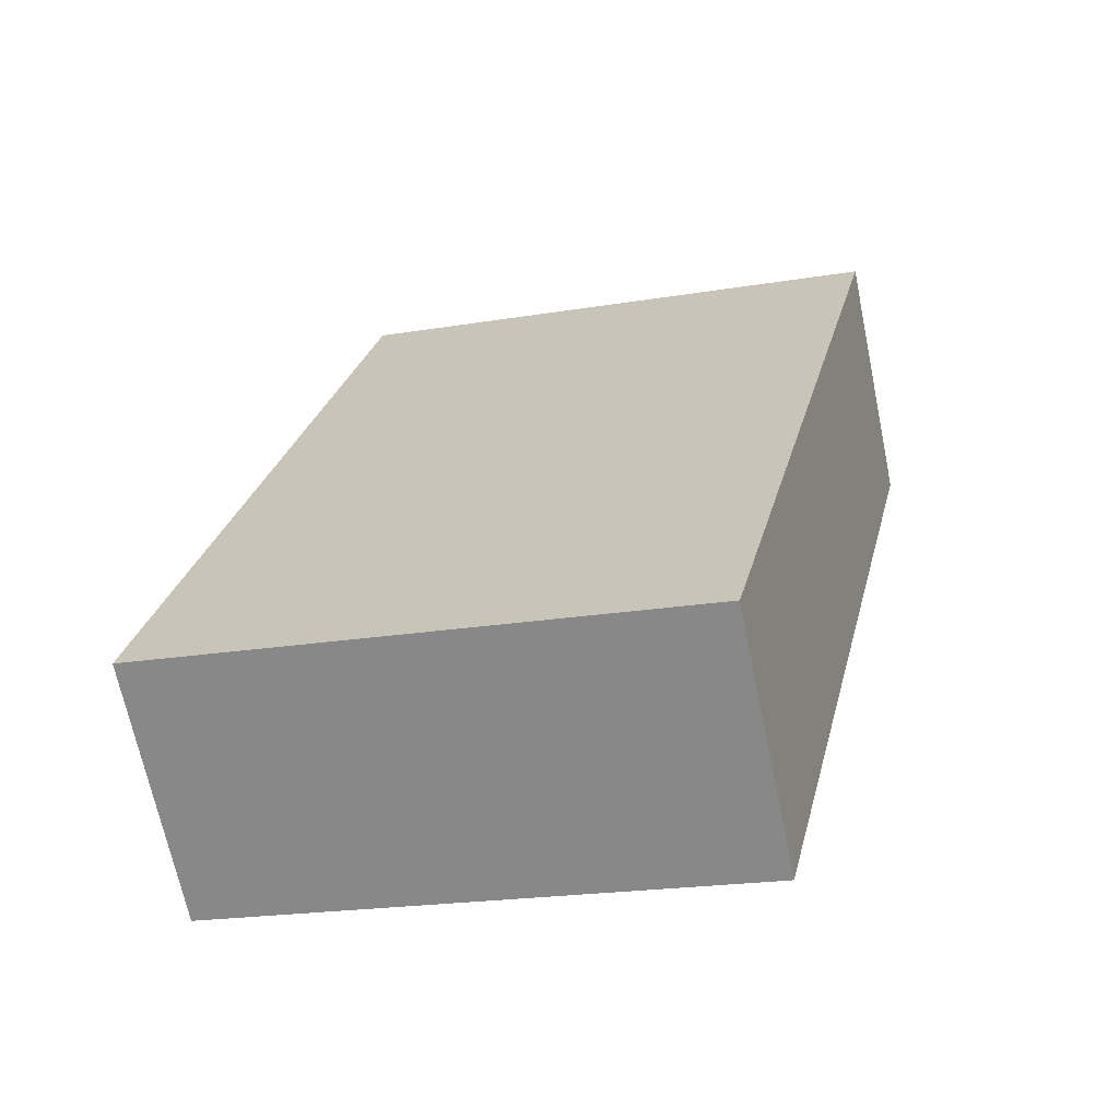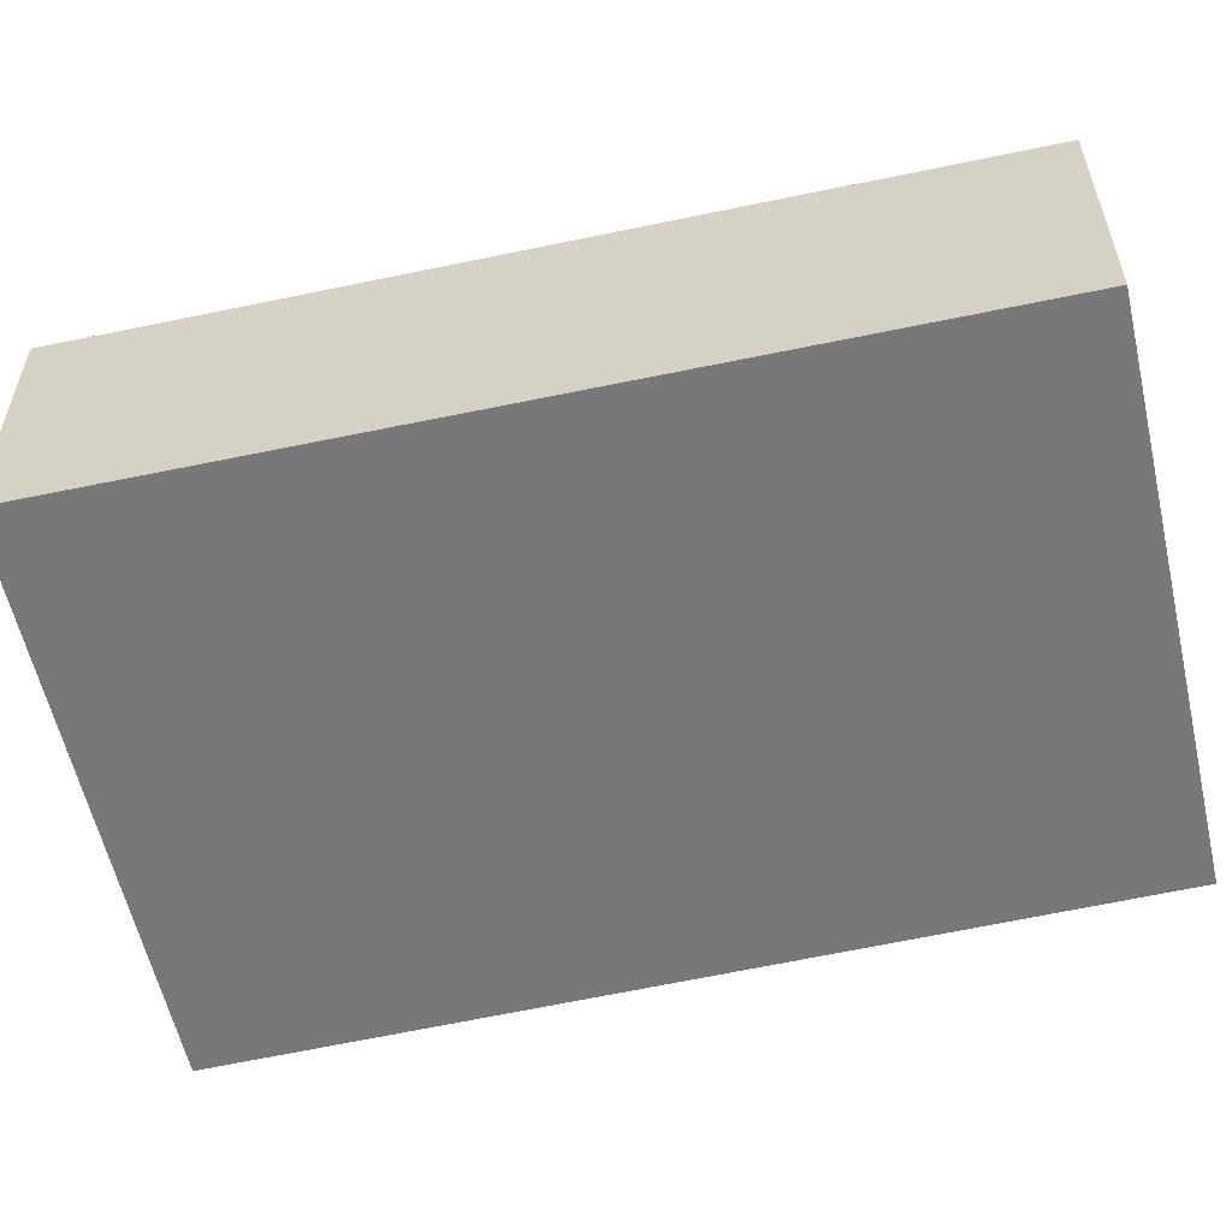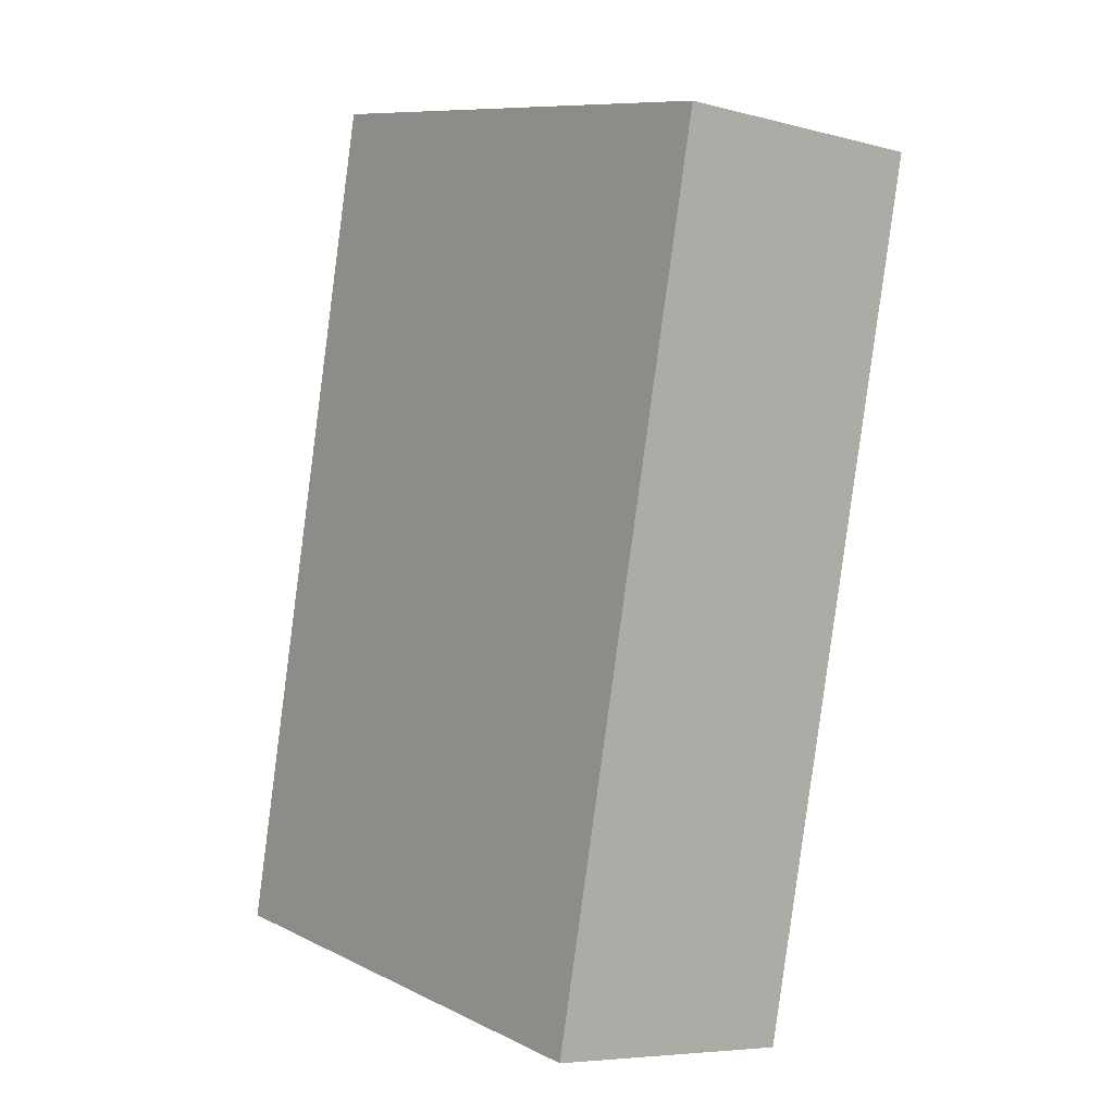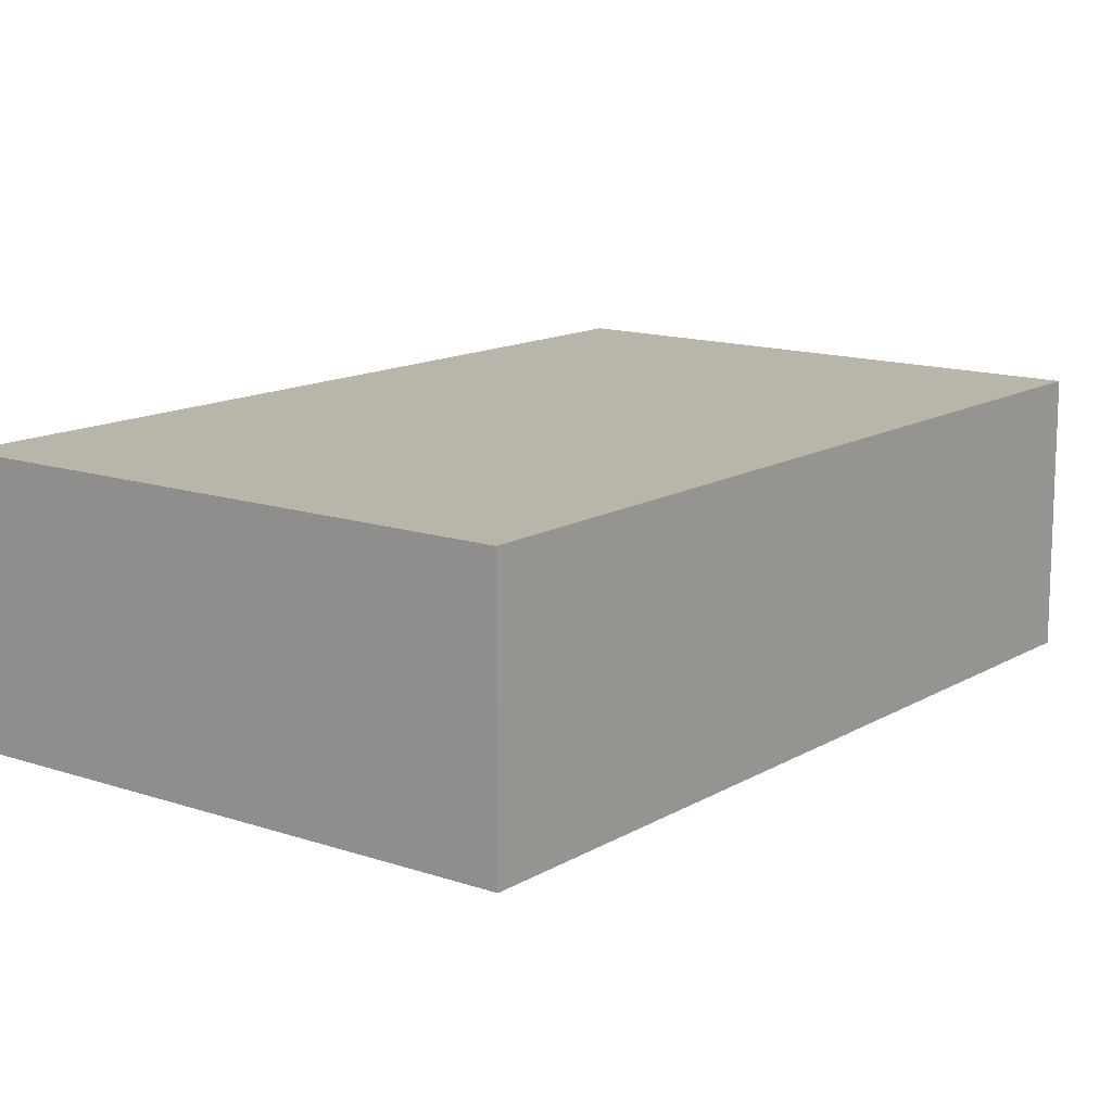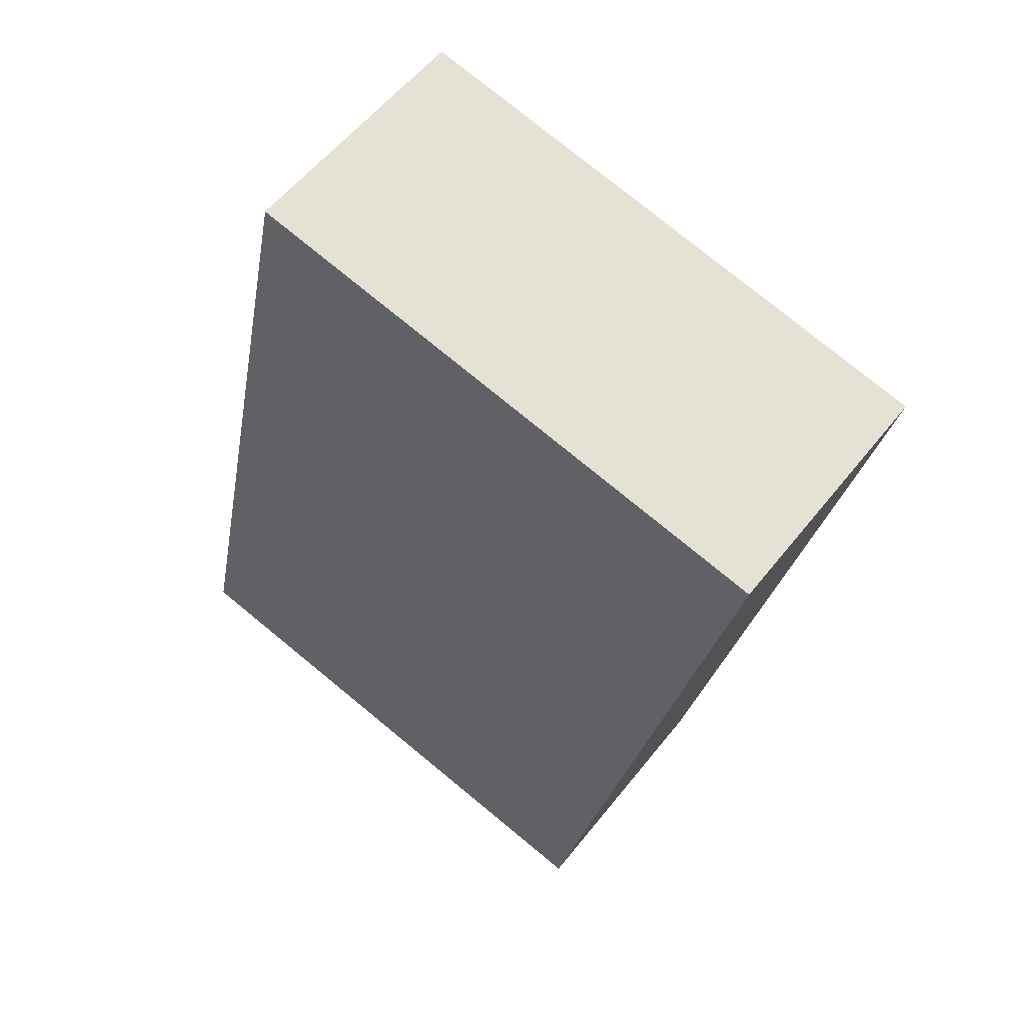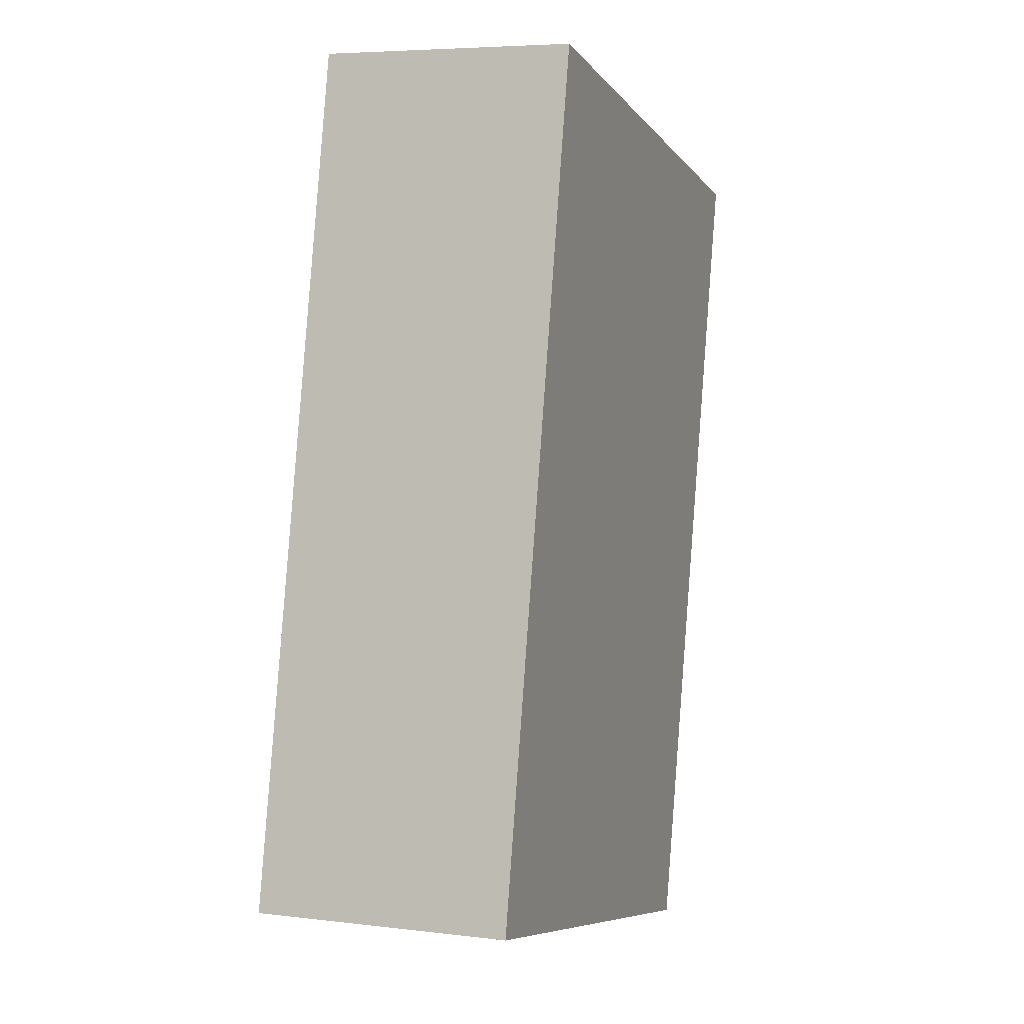
<metadata>
{"format":"obj","ext":"obj","renderer":"f3d","projection":"perspective","resolution":1024,"background":"white","views":[{"elev":-67.8,"azim":11.7,"up":"+Z"},{"elev":-57.6,"azim":115.1,"up":"+Y"},{"elev":-6.6,"azim":52.5,"up":"+Z"},{"elev":13.5,"azim":50.1,"up":"+Y"},{"elev":56.5,"azim":37.7,"up":"+Z"},{"elev":5.8,"azim":-69.5,"up":"+Z"}]}
</metadata>
<code>
v  0 5.982 3.663e-16
v  15.55 5.982 11.23
v  12.39 5.982 -2.69
v  4.096 5.982 19.59
v  16.23 5.982 14.23
v  16.8 5.982 16.75
v  16.76 5.982 16.76
v  12.39 1.647e-16 -2.69
v  15.55 -6.876e-16 11.23
v  16.8 -1.026e-15 16.75
v  16.23 -8.716e-16 14.23
v  0 0 0
v  4.096 -1.2e-15 19.59
v  16.76 -1.026e-15 16.76
g defaultobject
f 1 2 3
f 2 1 4
f 2 4 5
f 5 4 6
f 6 4 7
f 2 8 3
f 8 2 9
f 9 2 5
f 9 5 6
f 9 6 10
f 9 10 11
f 8 1 3
f 1 8 12
f 12 4 1
f 4 12 13
f 13 7 4
f 7 13 14
f 7 14 6
f 6 14 10
f 8 13 12
f 13 8 9
f 13 9 11
f 13 11 10
f 13 10 14

</code>
